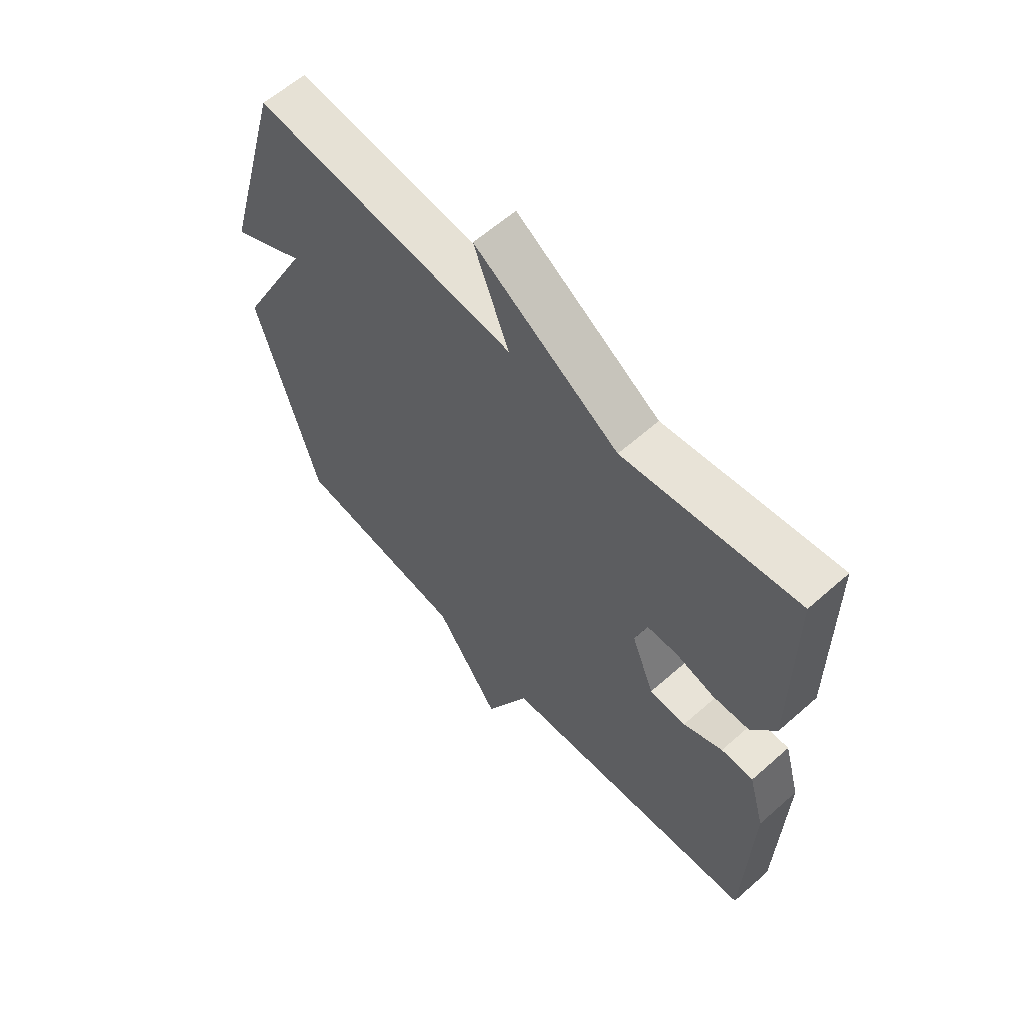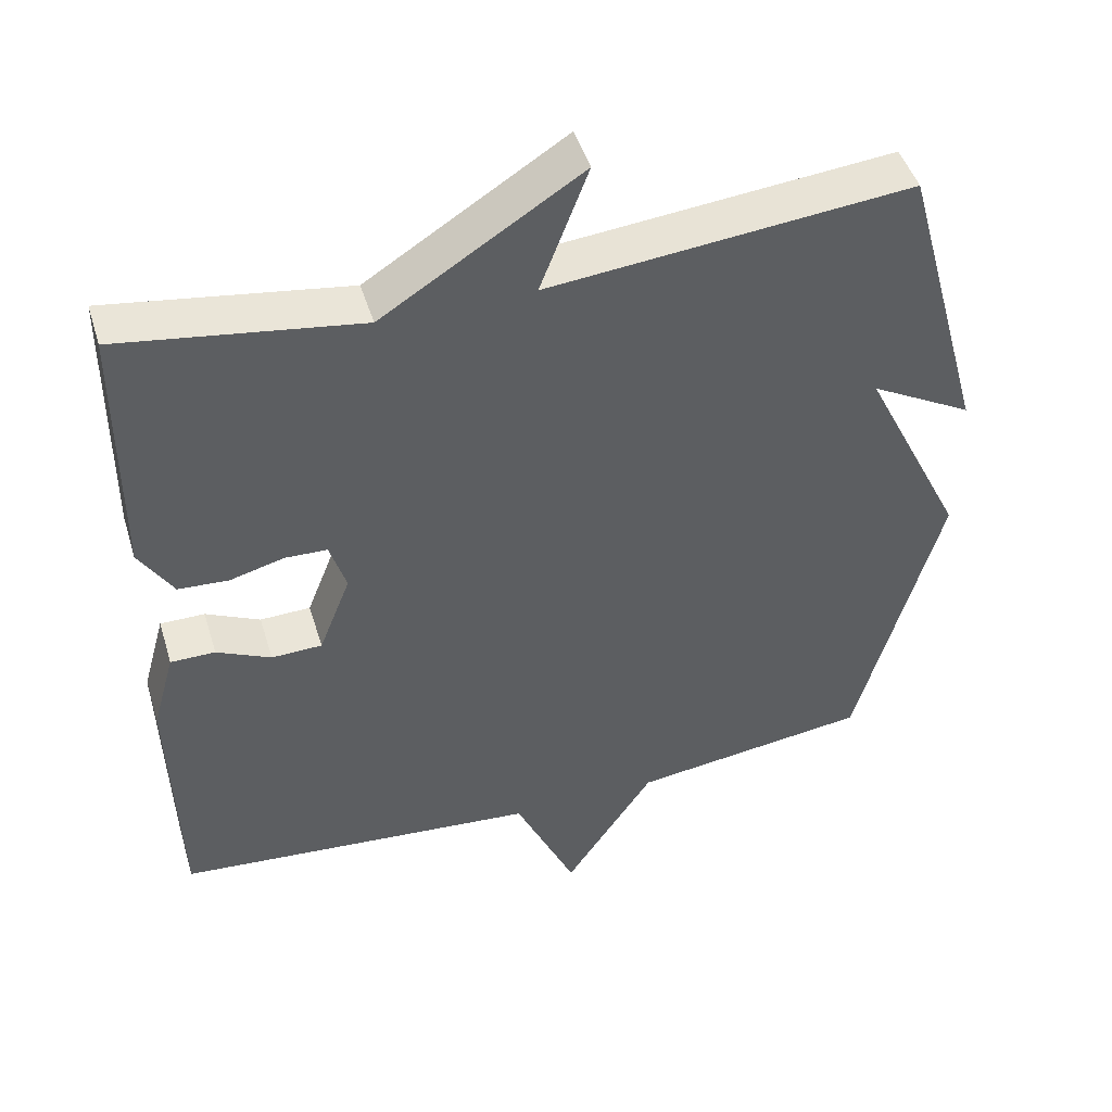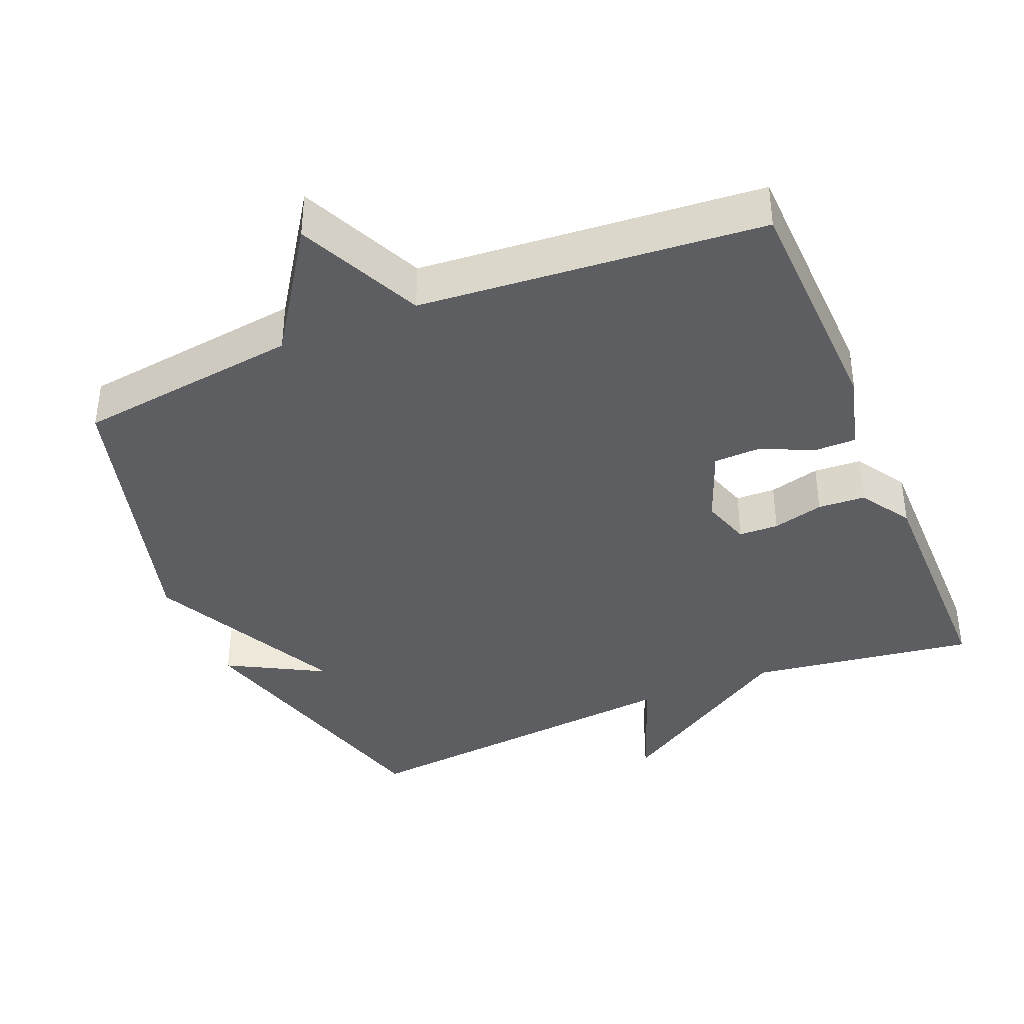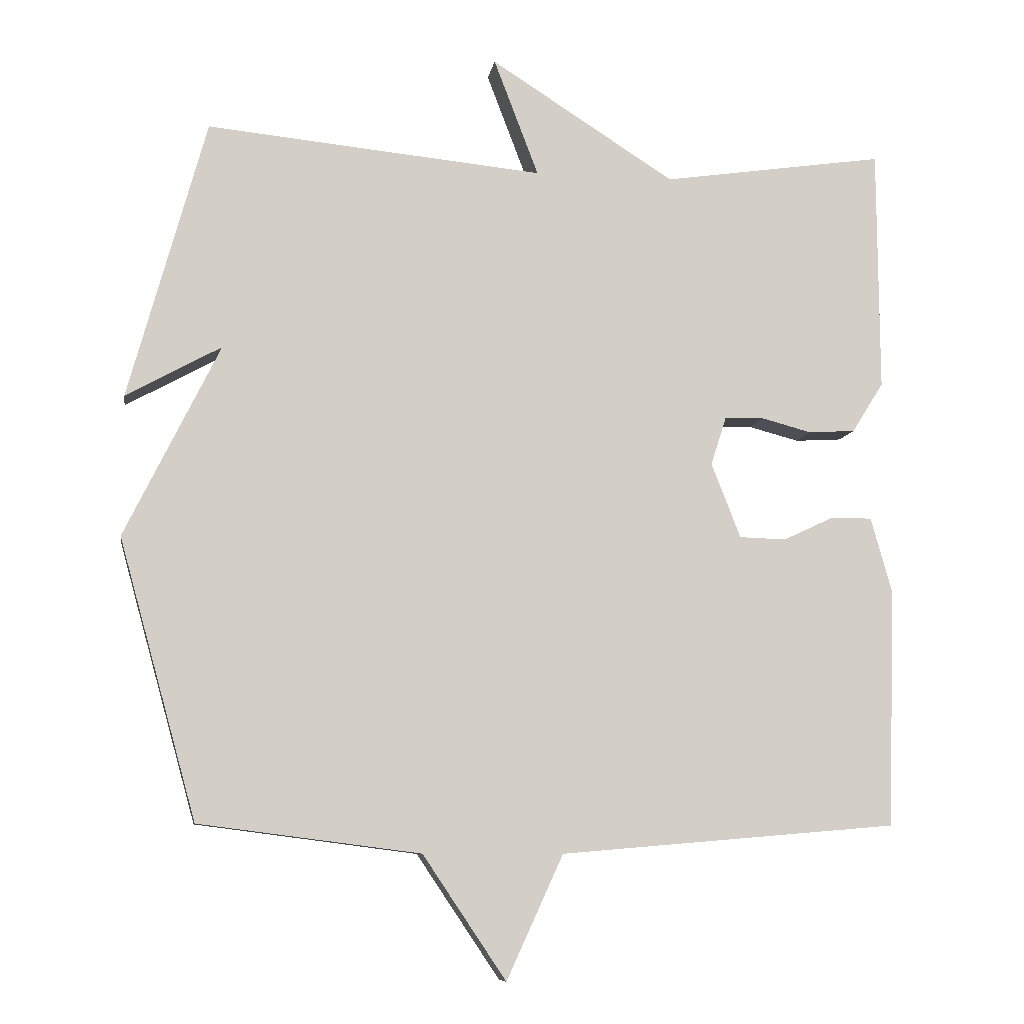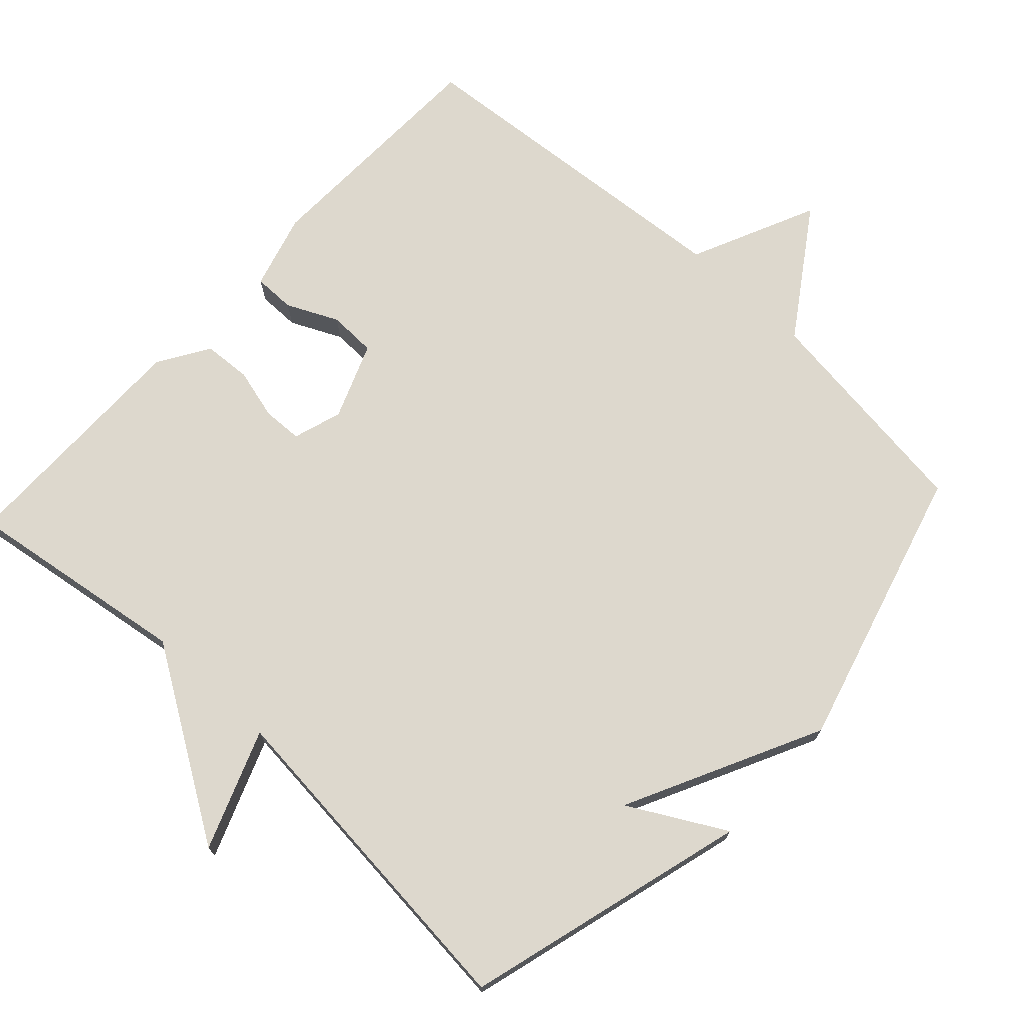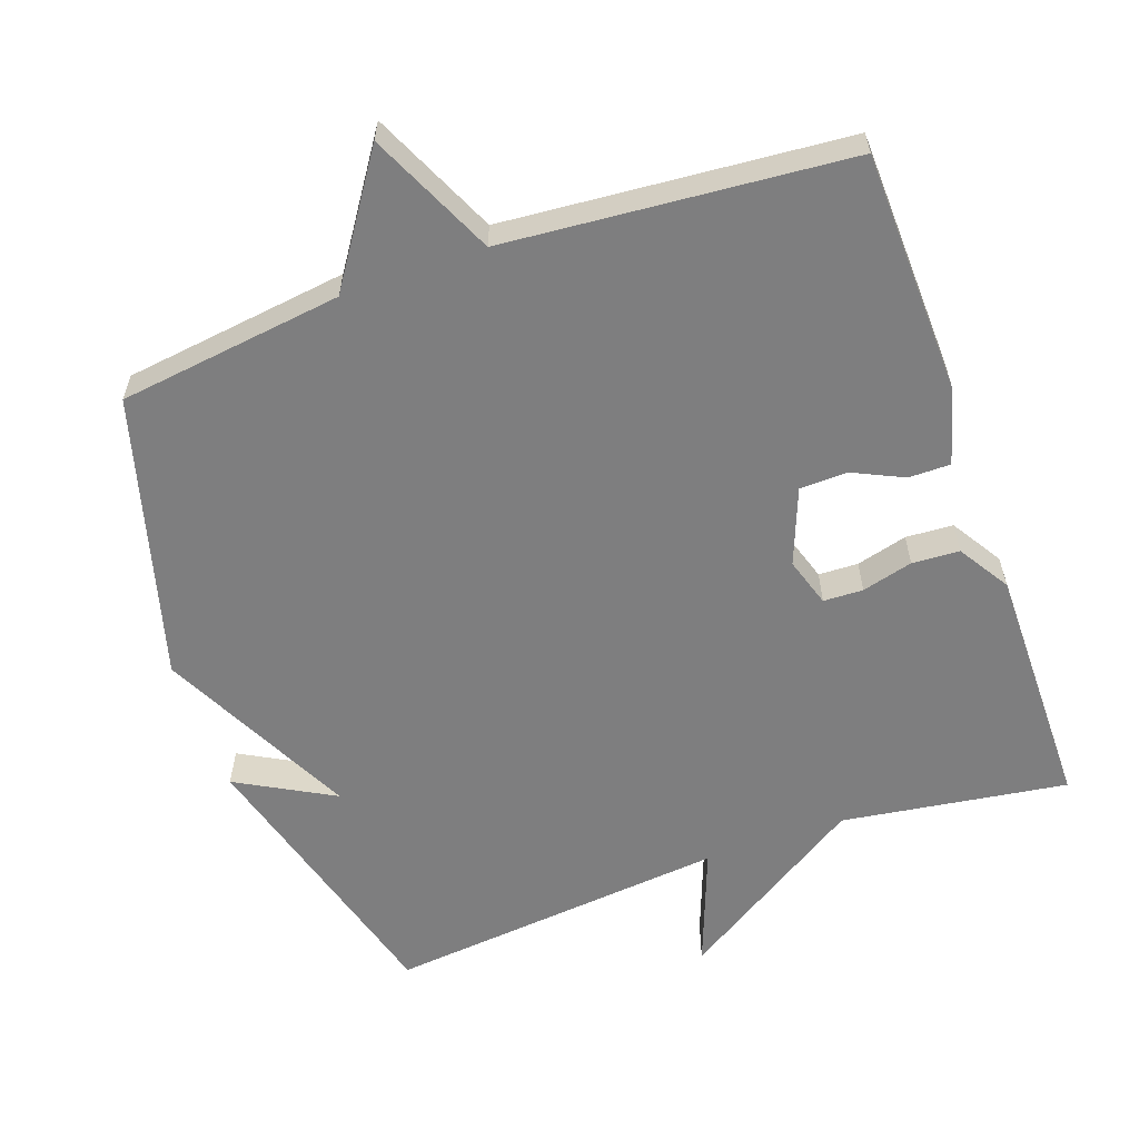
<metadata>
{"format":"obj","ext":"obj","renderer":"f3d","projection":"perspective","resolution":1024,"background":"white","views":[{"elev":61.0,"azim":-132.0,"up":"+Z"},{"elev":46.4,"azim":-16.8,"up":"+Z"},{"elev":-38.9,"azim":-157.3,"up":"+Y"},{"elev":-8.7,"azim":171.0,"up":"+Z"},{"elev":72.3,"azim":42.8,"up":"+Y"},{"elev":-59.4,"azim":-160.4,"up":"+Y"}]}
</metadata>
<code>
v 0.5 0.07 0.5
v 0.611 0.07 0.099
v 0.475 0.07 0.174
v 0.611 0.07 -0.101
v 0.5 0.07 -0.5
v 0.183 0.07 -0.541
v 0.064 0.07 -0.718
v -0.017 0.07 -0.541
v -0.5 0.07 -0.5
v -0.51 0.07 -0.158
v -0.48 0.07 -0.051
v -0.421 0.07 -0.051
v -0.349 0.07 -0.085
v -0.282 0.07 -0.083
v -0.24 0.07 0.024
v -0.262 0.07 0.093
v -0.318 0.07 0.095
v -0.39 0.07 0.076
v -0.457 0.07 0.08
v -0.502 0.07 0.152
v -0.5 0.07 0.5
v -0.182 0.07 0.453
v 0.082 0.07 0.621
v 0.018 0.07 0.453
v 0.5 0 0.5
v 0.611 0 0.099
v 0.475 0 0.174
v 0.611 0 -0.101
v 0.5 0 -0.5
v 0.183 0 -0.541
v 0.064 0 -0.718
v -0.017 0 -0.541
v -0.5 0 -0.5
v -0.51 0 -0.158
v -0.48 0 -0.051
v -0.421 0 -0.051
v -0.349 0 -0.085
v -0.282 0 -0.083
v -0.24 0 0.024
v -0.262 0 0.093
v -0.318 0 0.095
v -0.39 0 0.076
v -0.457 0 0.08
v -0.502 0 0.152
v -0.5 0 0.5
v -0.182 0 0.453
v 0.082 0 0.621
v 0.018 0 0.453
f 22 23 24
f 20 21 22
f 19 20 22
f 18 19 22
f 17 18 22
f 16 17 22 24
f 15 16 24 1
f 11 12 13
f 10 11 13
f 9 10 13
f 8 9 13
f 8 13 14
f 6 7 8
f 8 14 15
f 6 8 15
f 5 6 15
f 4 5 15
f 3 4 15
f 1 2 3
f 1 3 15
f 48 47 46
f 46 45 44
f 46 44 43
f 46 43 42
f 46 42 41
f 48 46 41 40
f 25 48 40 39
f 37 36 35
f 37 35 34
f 37 34 33
f 37 33 32
f 38 37 32
f 32 31 30
f 39 38 32
f 39 32 30
f 39 30 29
f 39 29 28
f 39 28 27
f 27 26 25
f 39 27 25
f 1 25 26 2
f 2 26 27 3
f 3 27 28 4
f 4 28 29 5
f 5 29 30 6
f 6 30 31 7
f 7 31 32 8
f 8 32 33 9
f 9 33 34 10
f 10 34 35 11
f 11 35 36 12
f 12 36 37 13
f 13 37 38 14
f 14 38 39 15
f 15 39 40 16
f 16 40 41 17
f 17 41 42 18
f 18 42 43 19
f 19 43 44 20
f 20 44 45 21
f 21 45 46 22
f 22 46 47 23
f 23 47 48 24
f 24 48 25 1

</code>
